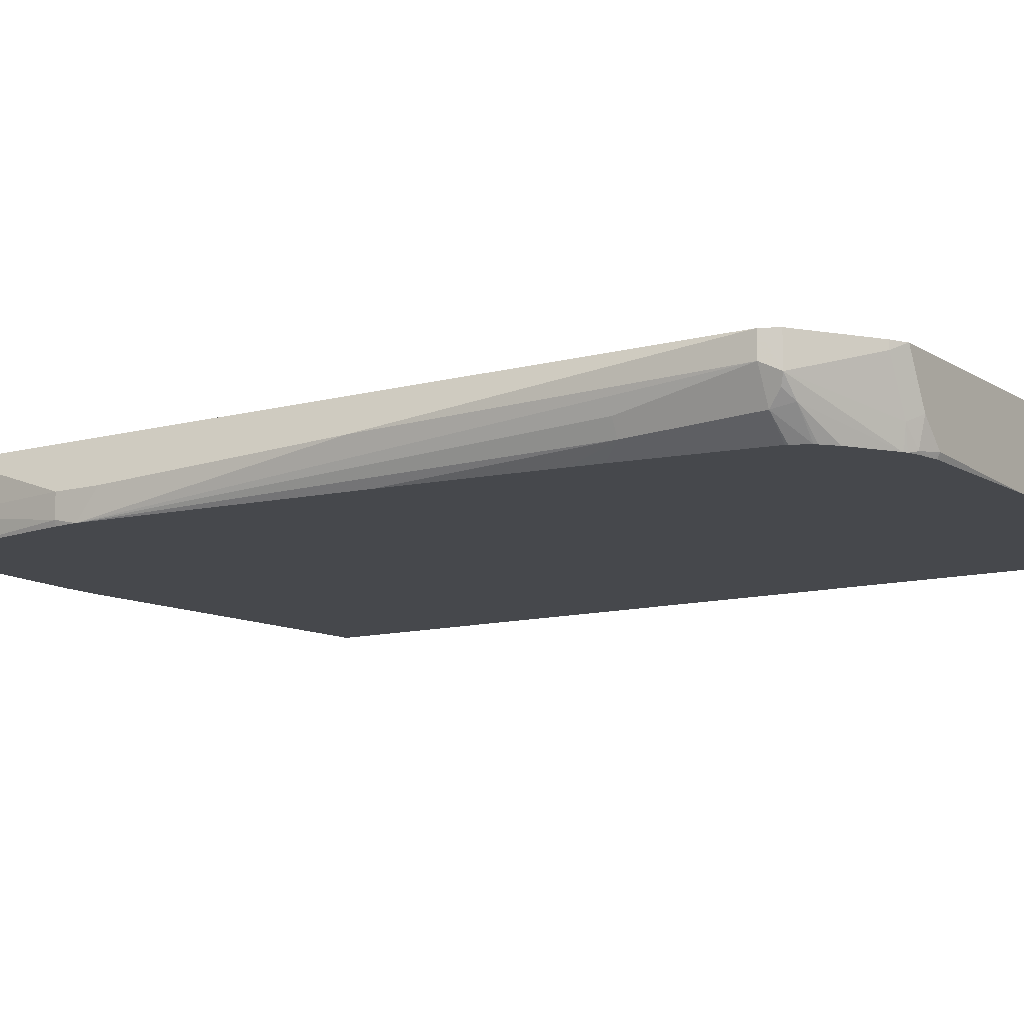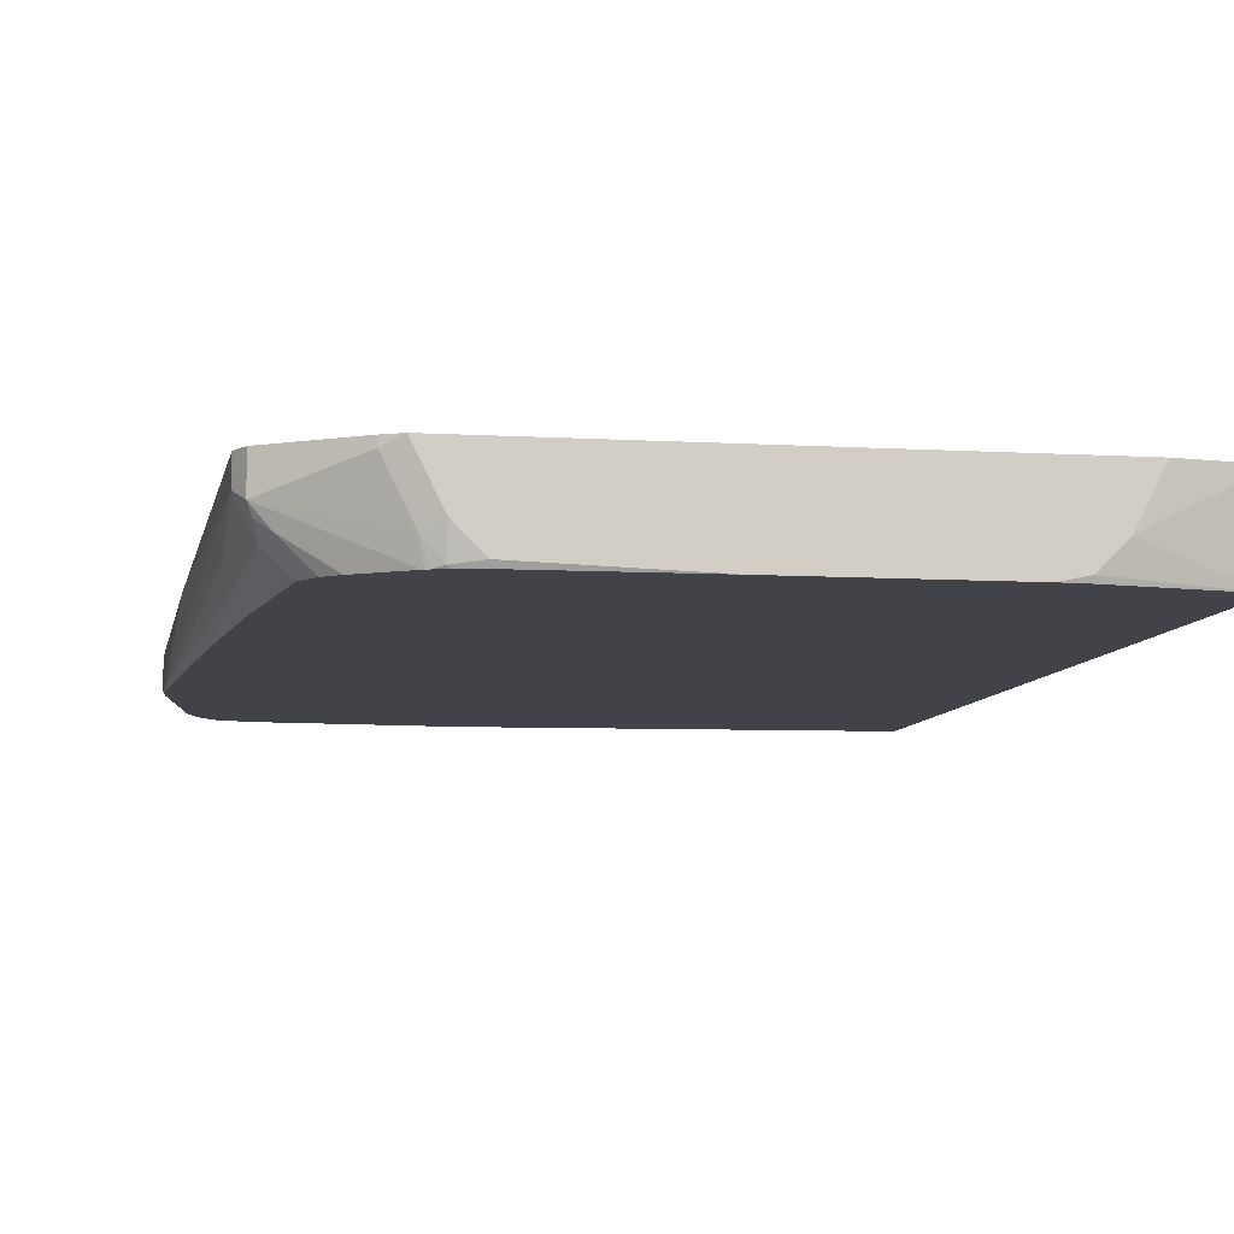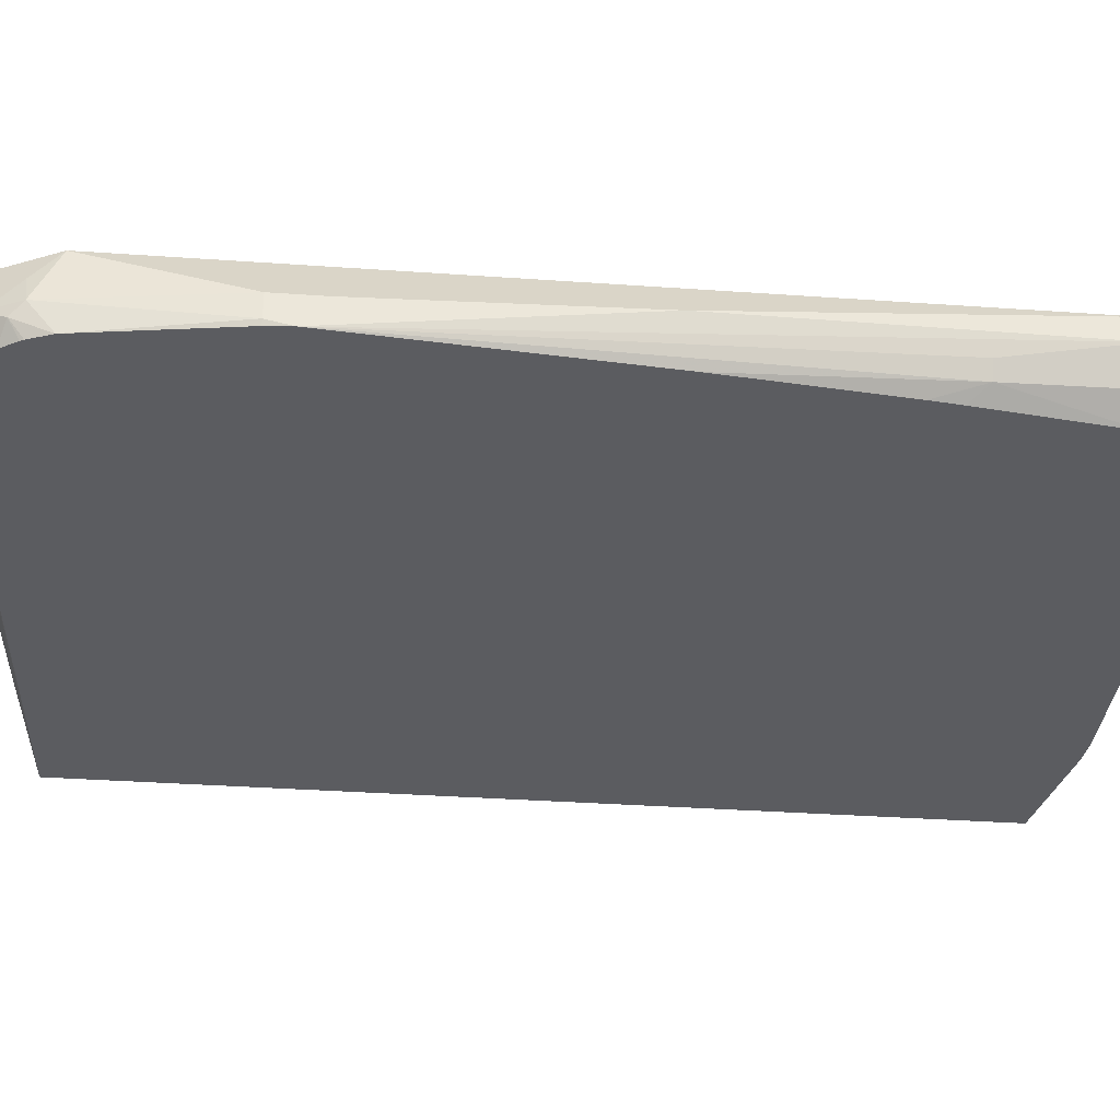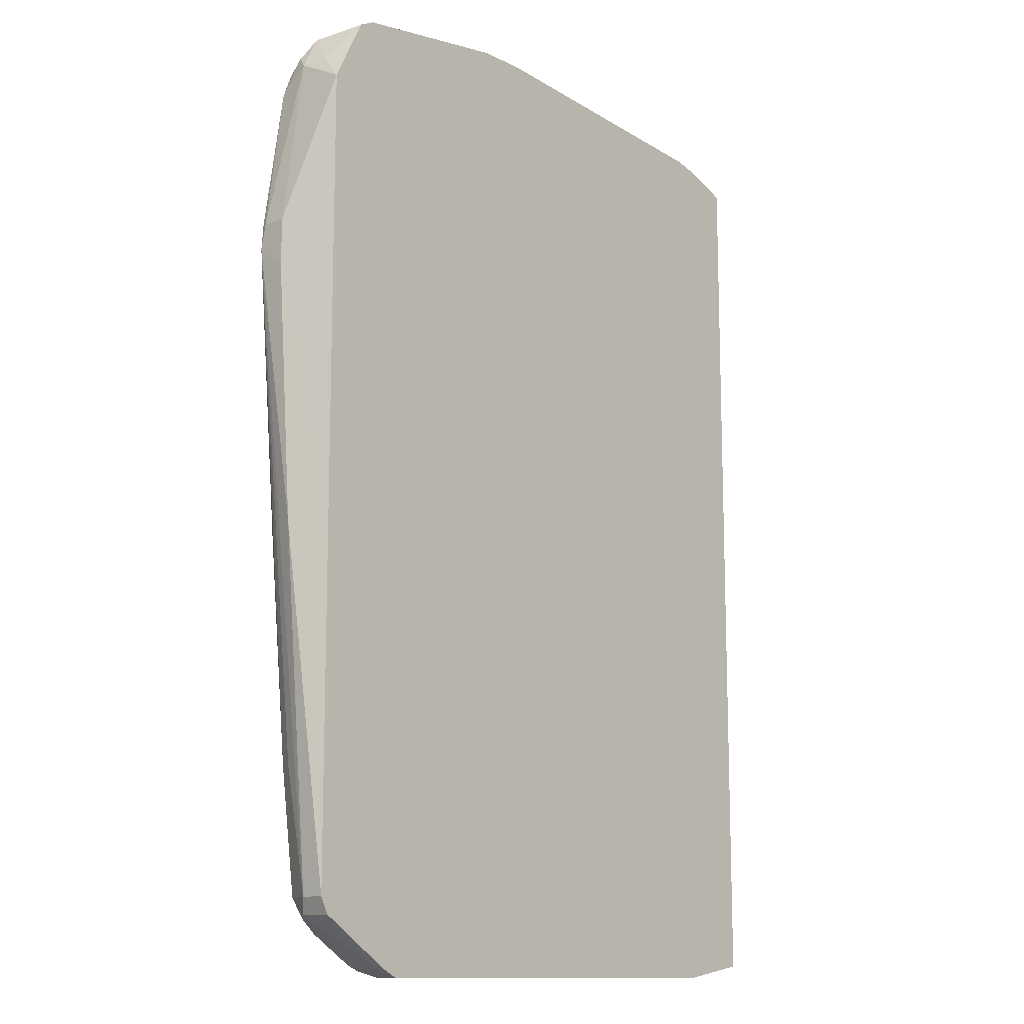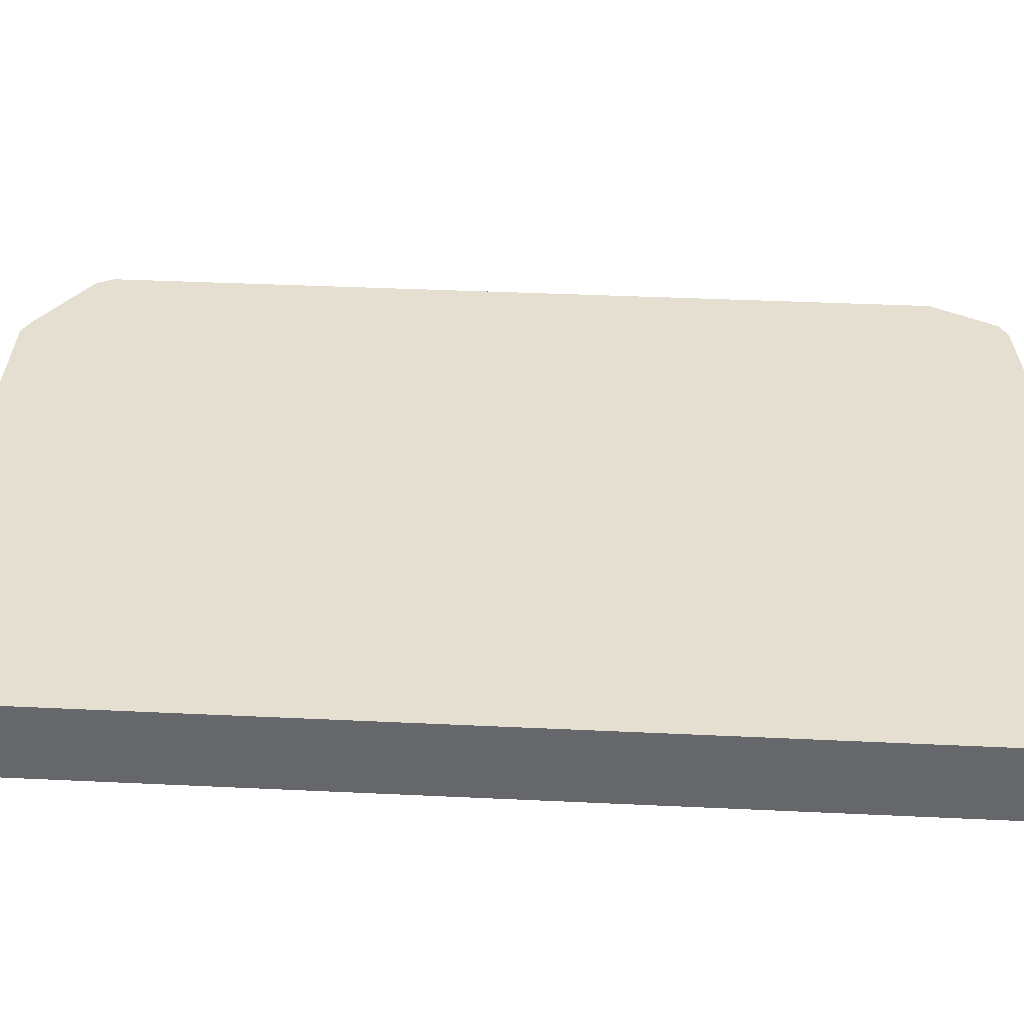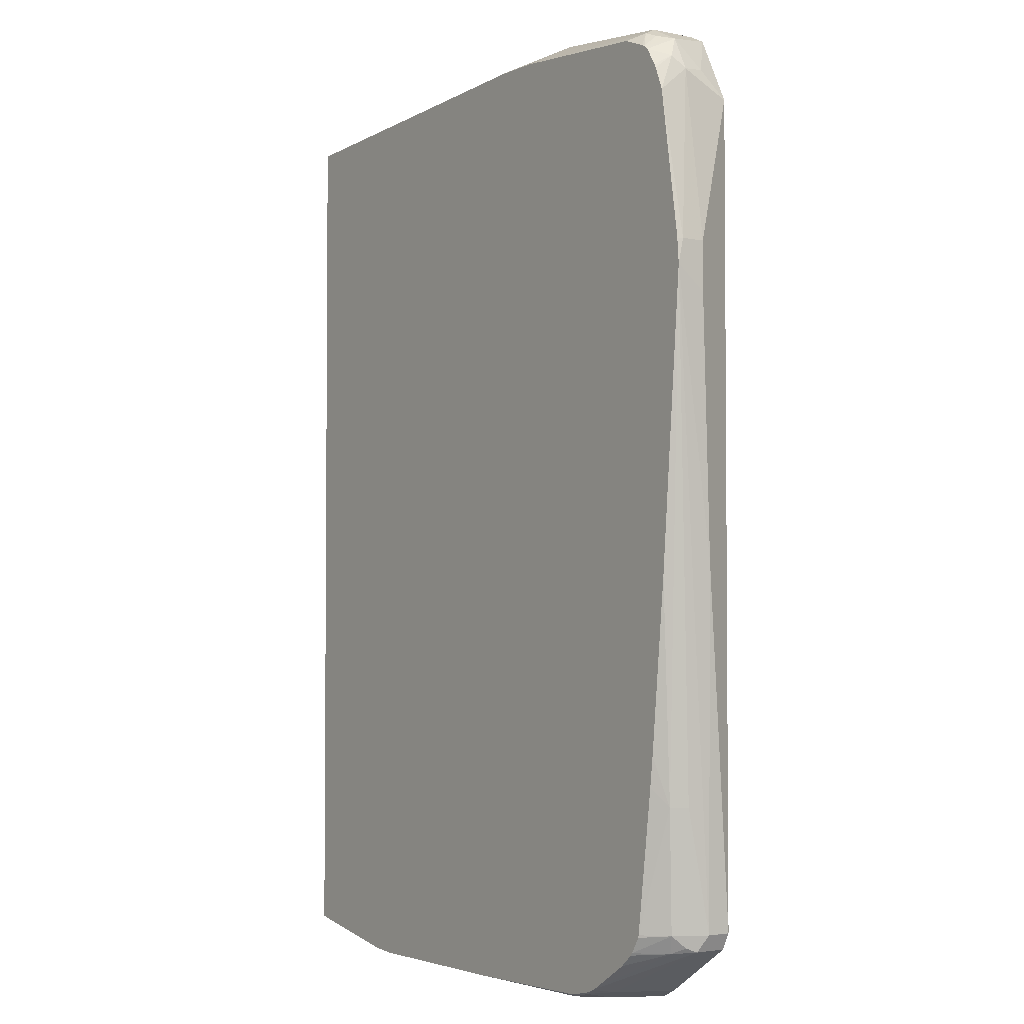
<metadata>
{"format":"obj","ext":"obj","renderer":"f3d","projection":"perspective","resolution":1024,"background":"white","views":[{"elev":-11.1,"azim":123.8,"up":"+Y"},{"elev":-7.6,"azim":170.3,"up":"+Y"},{"elev":-34.7,"azim":84.6,"up":"+Y"},{"elev":-12.3,"azim":131.9,"up":"+Z"},{"elev":37.4,"azim":-86.5,"up":"+Y"},{"elev":-2.9,"azim":55.0,"up":"+Z"}]}
</metadata>
<code>
v -0.2055 -0.4767 0.5292
v -0.1471 -0.3824 0.551
v -0.2055 -0.3824 0.5292
v -0.2055 -0.4768 0.5078
v -0.1828 -0.4768 0.5292
v 0.2384 -0.4768 0.5553
v 0.2352 -0.4704 0.5585
v 0.294 -0.4116 0.588
v -0.1175 -0.4116 0.5585
v -0.1411 -0.3824 0.5526
v -0.2055 -0.3824 -0.5731
v -0.2055 -0.4768 -0.5585
v 0.2972 -0.4768 0.5553
v 0.294 -0.4704 0.5585
v 0.3038 -0.4312 0.5781
v 0.5095 -0.4606 0.5487
v 0.4997 -0.441 0.5585
v 0.294 -0.3824 0.588
v 0.2353 -0.3824 0.5879
v -0.1175 -0.3824 0.5585
v -0.1178 -0.3824 -0.5879
v -0.08818 -0.441 -0.588
v -0.05874 -0.4704 -0.588
v -0.06518 -0.4768 -0.5848
v 0.4934 -0.4768 0.5407
v 0.5218 -0.4557 0.5438
v 0.539 -0.441 0.5389
v 0.5227 -0.4768 0.5292
v 0.527 -0.4768 0.527
v 0.4997 -0.3824 0.5585
v -0.08818 -0.3824 -0.588
v -0.02938 -0.4768 -0.588
v -0.05874 -0.4768 -0.5856
v 0.5292 -0.4704 0.5292
v 0.5193 -0.3824 0.5487
v 0.5324 -0.4768 0.5227
v 0.5512 -0.4557 0.5144
v 0.5488 -0.441 0.5194
v 0.5512 -0.4116 0.5034
v 0.4408 -0.3824 -0.588
v 0.1994 -0.4768 -0.588
v 0.5292 -0.3824 0.5292
v 0.5456 -0.4768 0.5019
v 0.5478 -0.4768 0.4976
v 0.5585 -0.4768 0.4703
v 0.5585 -0.441 0.4997
v 0.5585 -0.3824 0.4706
v 0.5488 -0.3824 0.49
v 0.4413 -0.3824 -0.5878
v 0.4605 -0.392 -0.5781
v 0.4116 -0.441 -0.588
v 0.3821 -0.4704 -0.588
v 0.3821 -0.4768 -0.5848
v 0.5847 -0.4768 0.3003
v 0.588 -0.4704 0.294
v 0.588 -0.441 0.294
v 0.5585 -0.3824 0.4703
v 0.4605 -0.3824 -0.5781
v 0.5488 -0.4214 -0.5194
v 0.4556 -0.4189 -0.5732
v 0.4312 -0.4508 -0.5781
v 0.4116 -0.4741 -0.5806
v 0.4065 -0.4768 -0.5802
v 0.5856 -0.4768 0.294
v 0.588 -0.4768 0.2645
v 0.588 -0.441 0.2352
v 0.5586 -0.3824 0.3233
v 0.5488 -0.3824 -0.5194
v 0.5584 -0.3824 -0.5
v 0.5585 -0.4116 -0.4997
v 0.539 -0.4508 -0.4997
v 0.5439 -0.4336 -0.5144
v 0.5292 -0.4447 -0.5218
v 0.4275 -0.4768 -0.5726
v 0.4263 -0.4768 -0.5732
v 0.4224 -0.4768 -0.5751
v 0.4116 -0.4768 -0.5788
v 0.4094 -0.4768 -0.5795
v 0.5585 -0.4768 -0.08817
v 0.5488 -0.4606 -0.3527
v 0.5585 -0.441 -0.3527
v 0.5806 -0.4263 -0.07344
v 0.5586 -0.3824 -0.1174
v 0.5585 -0.3824 -0.4997
v 0.5112 -0.4768 -0.4997
v 0.5105 -0.4768 -0.5027
v 0.499 -0.4768 -0.5216
v 0.4964 -0.4768 -0.5247
v 0.4802 -0.4768 -0.5389
v 0.5378 -0.4768 -0.294
v 0.5335 -0.4768 -0.3299
f 45 54 55
f 41 52 53
f 40 50 51
f 39 46 47
f 39 48 42
f 45 55 46
f 39 47 48
f 40 49 50
f 46 55 56
f 50 68 59
f 46 57 47
f 49 58 50
f 50 59 60
f 50 60 61
f 50 61 51
f 50 58 68
f 38 46 39
f 51 61 62
f 46 56 57
f 37 46 38
f 22 51 52
f 37 44 45
f 22 40 51
f 51 62 52
f 22 52 41
f 22 41 32
f 22 32 23
f 23 32 33
f 23 33 24
f 26 34 27
f 37 45 46
f 27 35 30
f 27 36 37
f 27 37 38
f 27 38 39
f 27 39 35
f 29 36 34
f 35 39 42
f 36 43 37
f 37 43 44
f 27 34 36
f 52 62 53
f 62 76 77
f 54 64 55
f 65 70 82
f 65 82 66
f 66 82 83
f 69 84 70
f 70 81 80
f 70 80 71
f 70 84 82
f 71 85 86
f 71 86 87
f 71 87 73
f 71 73 72
f 71 80 85
f 73 87 88
f 73 88 89
f 73 89 74
f 79 90 80
f 80 91 85
f 80 90 91
f 82 84 83
f 65 81 70
f 53 62 63
f 65 80 81
f 62 78 63
f 55 64 65
f 55 65 66
f 55 66 56
f 56 66 83
f 56 83 67
f 56 67 57
f 59 68 69
f 59 69 70
f 59 70 71
f 59 71 72
f 59 72 73
f 59 73 74
f 59 74 61
f 59 61 60
f 61 74 75
f 61 75 76
f 61 76 62
f 22 31 40
f 62 77 78
f 65 79 80
f 21 31 22
f 26 29 34
f 16 29 26
f 2 69 68
f 2 68 58
f 2 58 49
f 2 49 40
f 2 40 31
f 2 31 21
f 2 21 11
f 2 11 3
f 2 84 69
f 2 9 10
f 4 24 33
f 4 33 32
f 4 32 41
f 4 41 53
f 4 53 63
f 4 63 78
f 4 78 77
f 4 77 76
f 4 12 24
f 2 83 84
f 2 67 83
f 2 57 67
f 1 2 3
f 1 3 11
f 1 11 12
f 1 12 4
f 1 4 5
f 1 5 6
f 1 6 7
f 1 7 8
f 1 8 9
f 1 9 2
f 2 10 20
f 2 20 19
f 2 19 18
f 17 27 30
f 2 30 35
f 2 35 42
f 2 42 48
f 2 48 47
f 2 47 57
f 4 76 75
f 4 75 74
f 2 18 30
f 4 89 88
f 8 13 15
f 8 15 16
f 8 16 17
f 8 17 30
f 8 30 18
f 8 18 19
f 8 19 9
f 9 19 20
f 9 20 10
f 11 21 22
f 11 22 12
f 12 22 23
f 13 25 16
f 13 16 15
f 16 26 27
f 16 27 17
f 16 25 28
f 16 28 29
f 4 74 89
f 8 14 13
f 7 14 8
f 12 23 24
f 6 13 14
f 4 88 87
f 6 14 7
f 4 87 86
f 4 86 85
f 4 85 91
f 4 90 79
f 4 79 65
f 4 65 64
f 4 64 54
f 4 91 90
f 4 45 44
f 4 44 43
f 4 43 36
f 4 36 29
f 4 29 28
f 4 28 25
f 4 25 13
f 4 6 5
f 4 54 45
f 4 13 6

</code>
